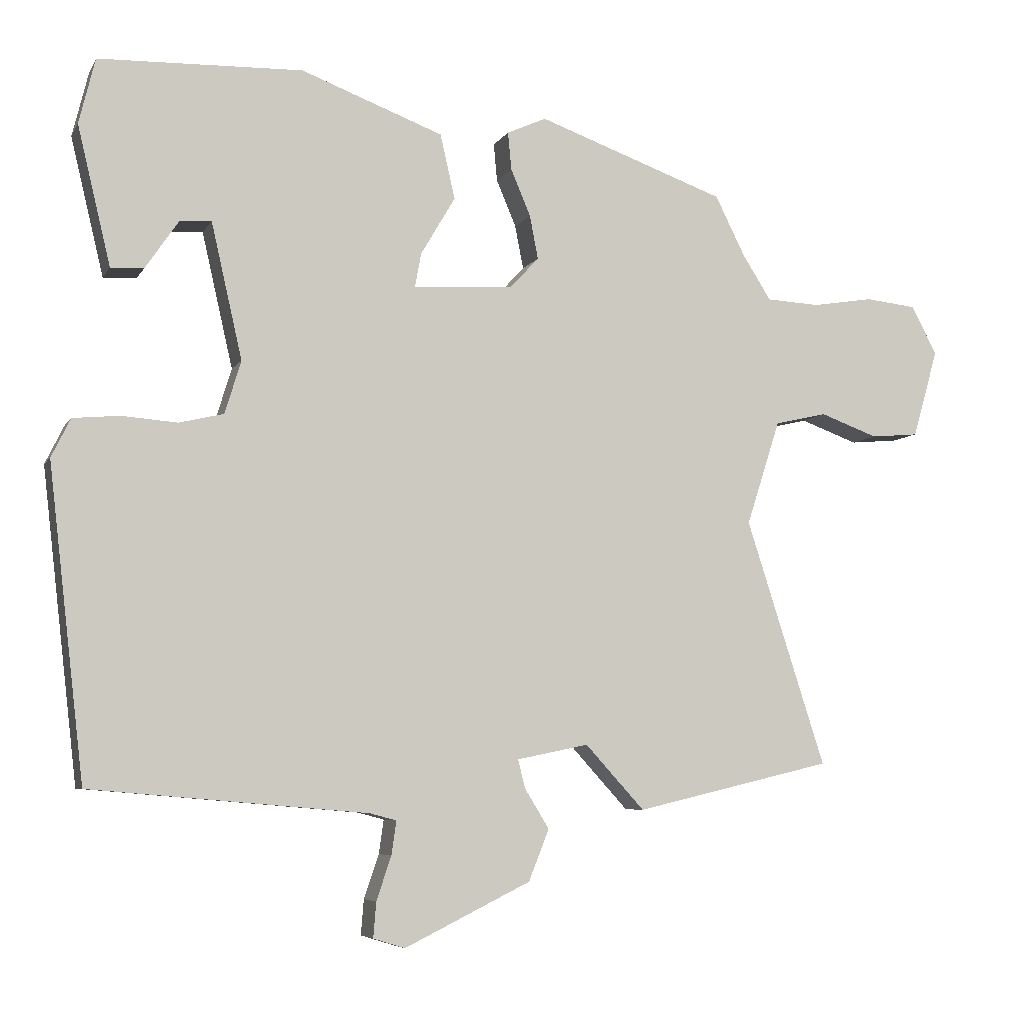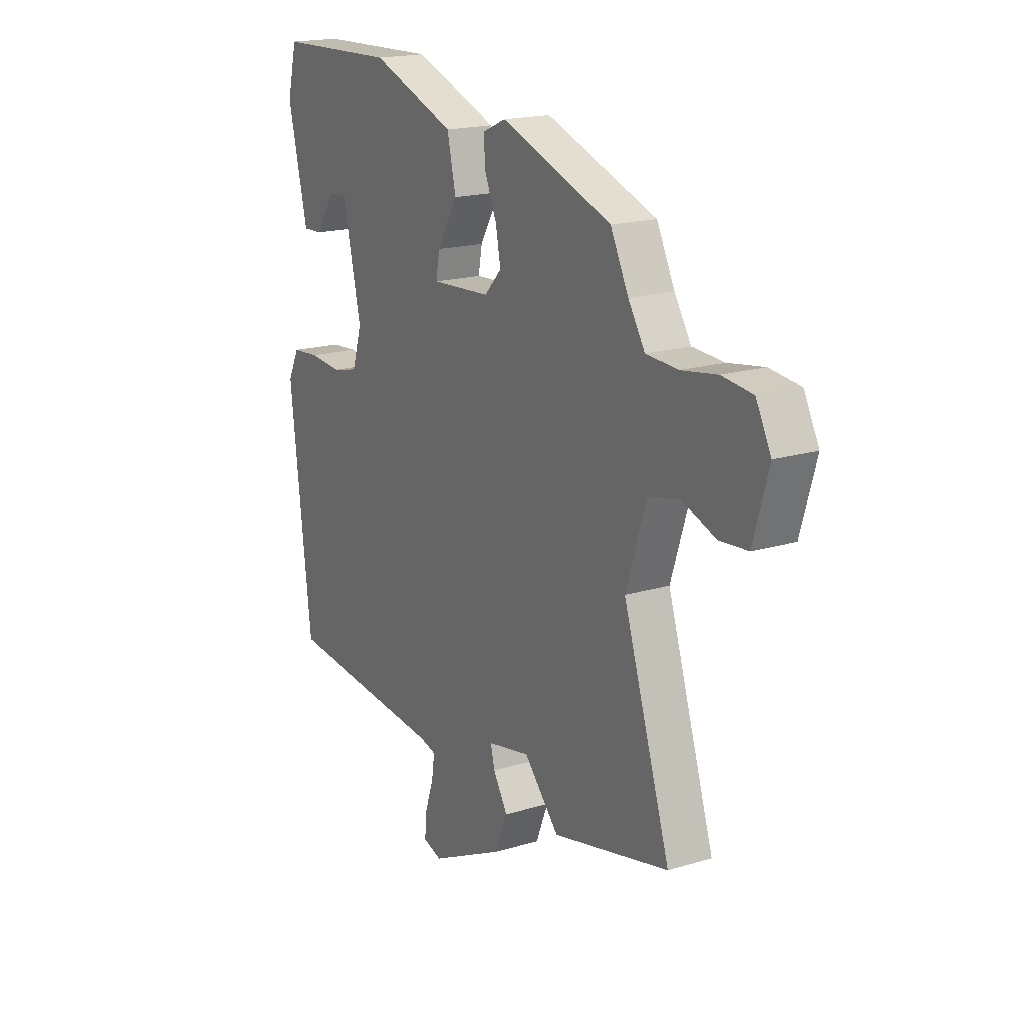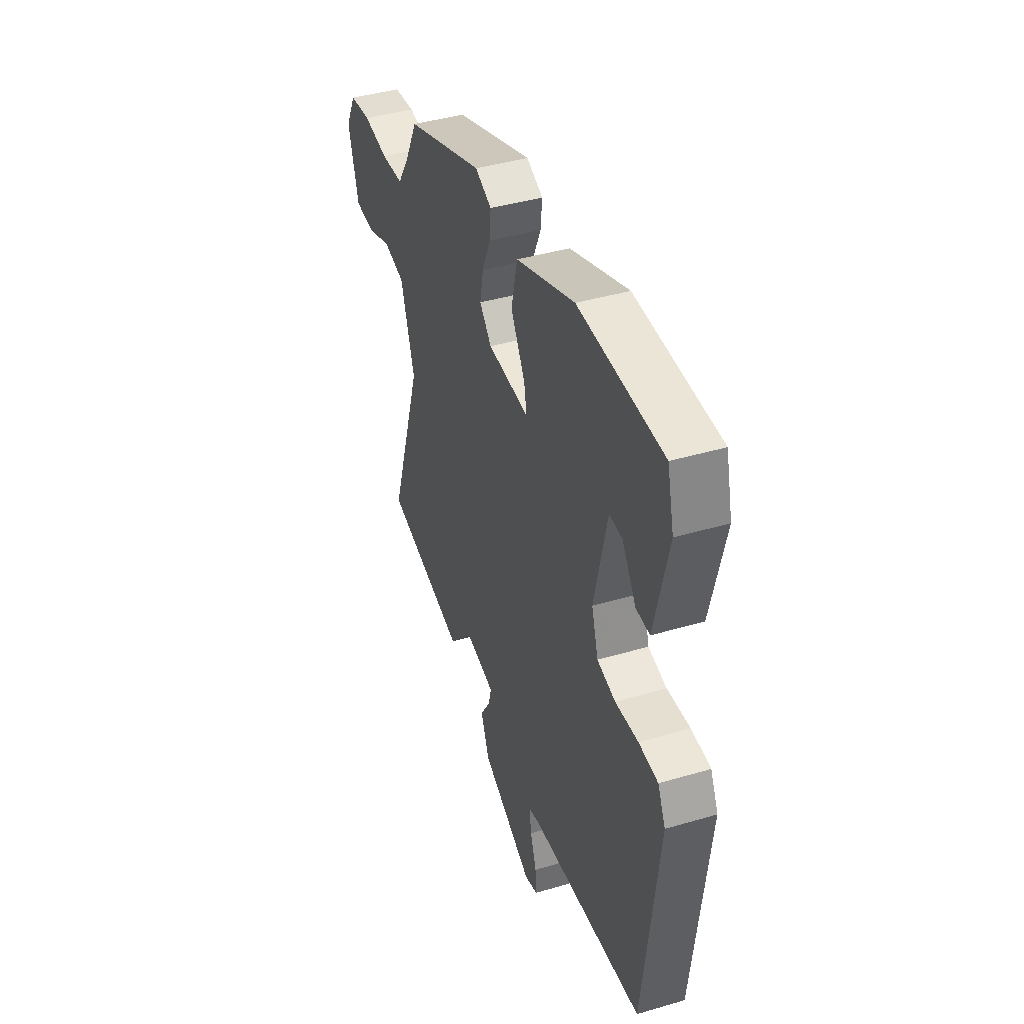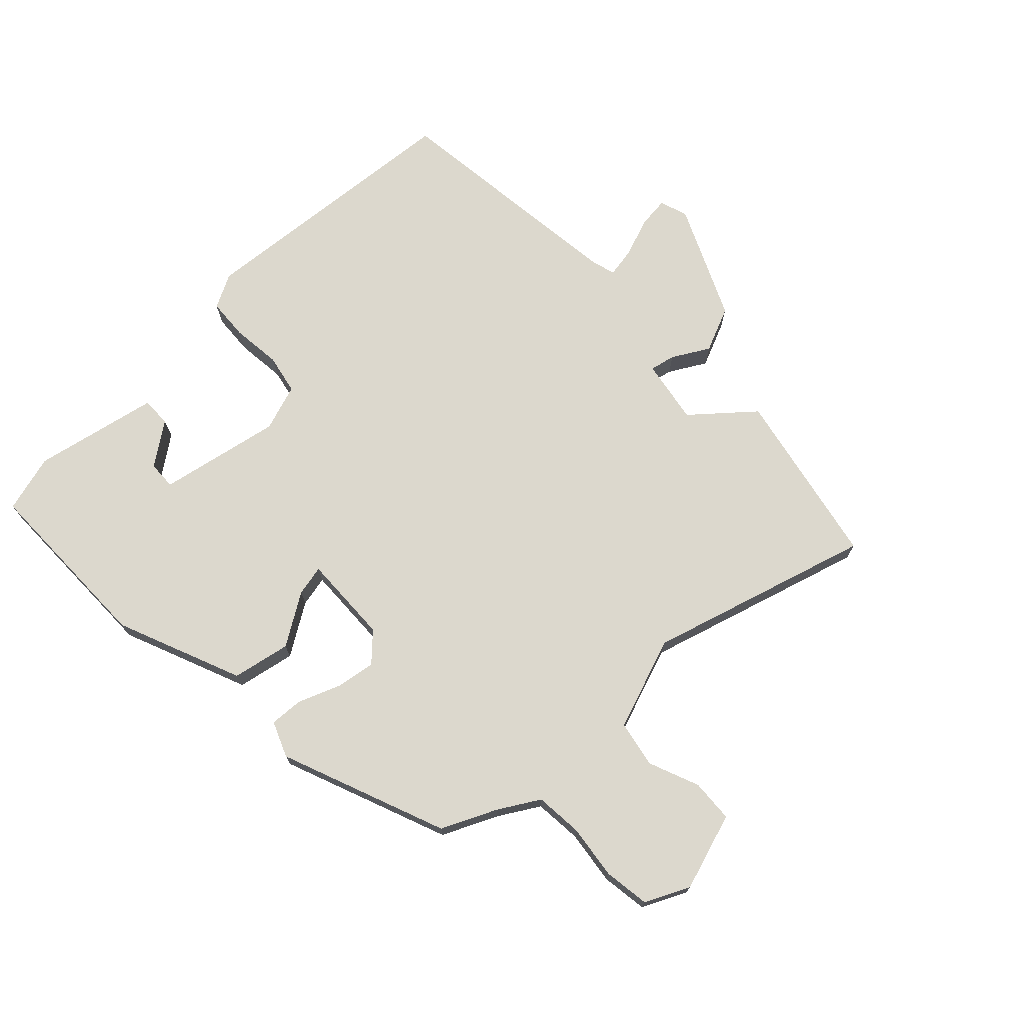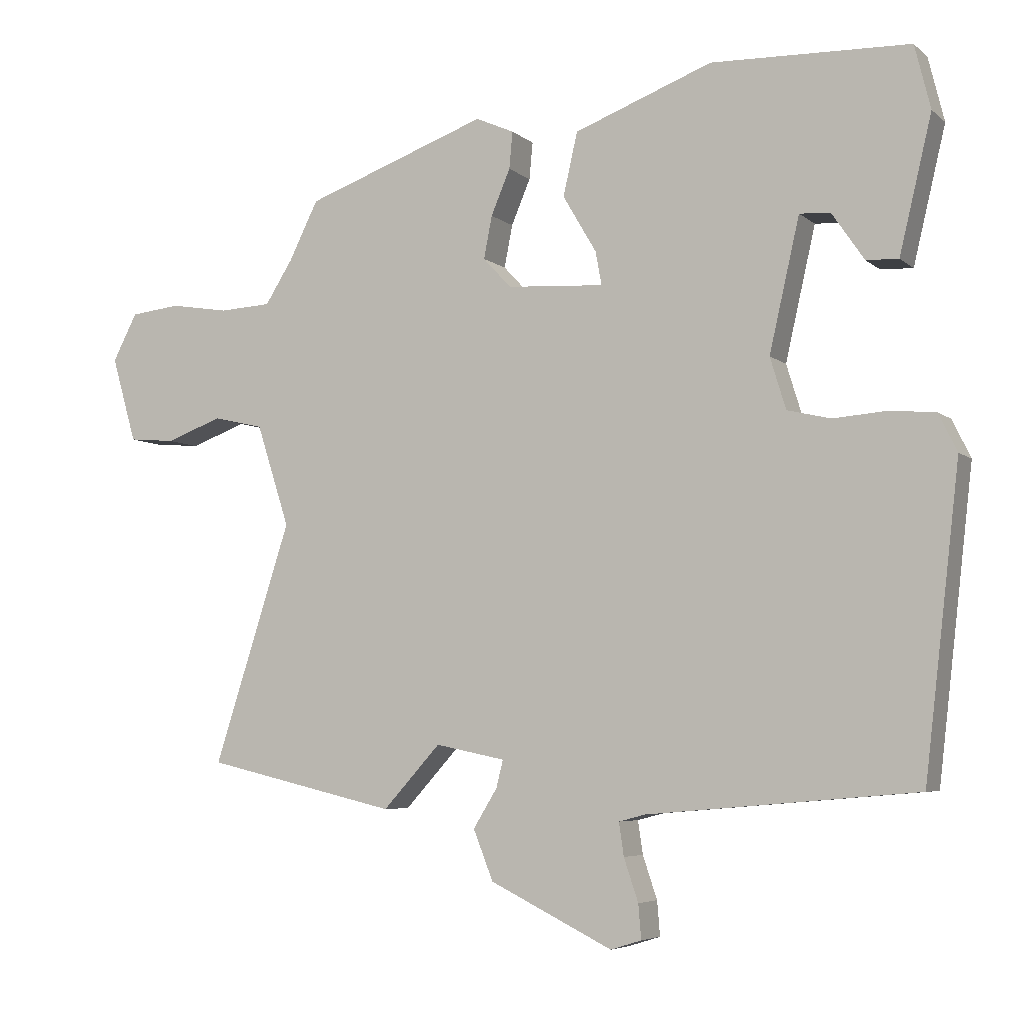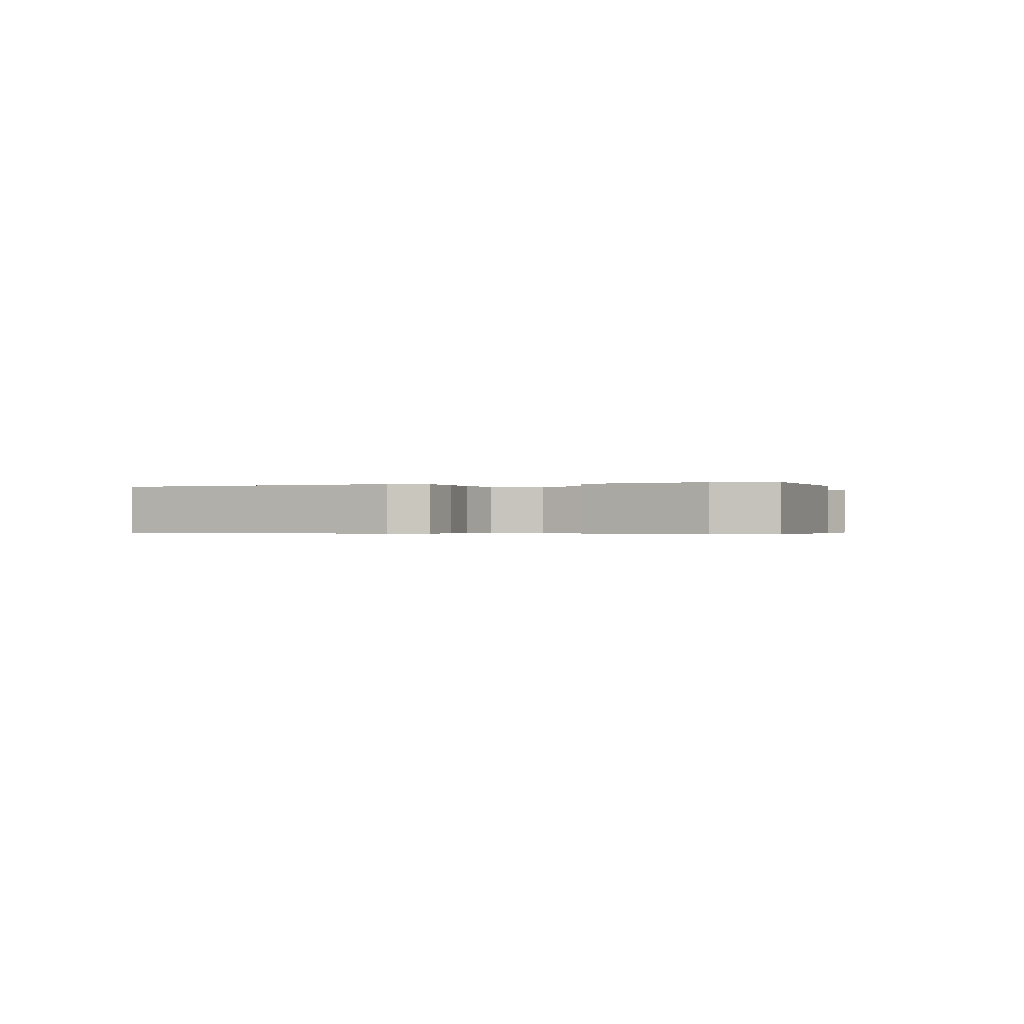
<metadata>
{"format":"obj","ext":"obj","renderer":"f3d","projection":"perspective","resolution":1024,"background":"white","views":[{"elev":-6.2,"azim":-17.5,"up":"+Z"},{"elev":18.3,"azim":59.6,"up":"+Z"},{"elev":42.0,"azim":-109.5,"up":"+Z"},{"elev":72.5,"azim":44.6,"up":"+Y"},{"elev":-5.5,"azim":-155.1,"up":"+Z"},{"elev":-0.4,"azim":-70.3,"up":"+Y"}]}
</metadata>
<code>
v 0.445 0.07 0.357
v 0.488 0.07 0.271
v 0.528 0.07 0.208
v 0.604 0.07 0.204
v 0.69 0.07 0.218
v 0.763 0.07 0.21
v 0.799 0.07 0.141
v 0.763 0.07 0.016
v 0.695 0.07 0.01
v 0.613 0.07 0.04
v 0.539 0.07 0.023
v 0.491 0.07 -0.126
v 0.604 0.07 -0.476
v 0.323 0.07 -0.542
v 0.239 0.07 -0.45
v 0.137 0.07 -0.471
v 0.147 0.07 -0.511
v 0.182 0.07 -0.568
v 0.153 0.07 -0.641
v -0.026 0.07 -0.729
v -0.071 0.07 -0.715
v -0.067 0.07 -0.665
v -0.046 0.07 -0.603
v -0.039 0.07 -0.555
v -0.077 0.07 -0.545
v -0.47 0.07 -0.511
v -0.521 0.07 -0.07
v -0.494 0.07 -0.015
v -0.428 0.07 -0.009
v -0.349 0.07 -0.015
v -0.286 0.07 0
v -0.263 0.07 0.075
v -0.307 0.07 0.268
v -0.352 0.07 0.265
v -0.399 0.07 0.196
v -0.446 0.07 0.194
v -0.493 0.07 0.391
v -0.47 0.07 0.484
v -0.181 0.07 0.493
v 0.021 0.07 0.417
v 0.042 0.07 0.325
v -0.007 0.07 0.242
v -0.016 0.07 0.193
v 0.126 0.07 0.202
v 0.167 0.07 0.246
v 0.155 0.07 0.308
v 0.127 0.07 0.374
v 0.122 0.07 0.428
v 0.178 0.07 0.453
v 0.445 0 0.357
v 0.488 0 0.271
v 0.528 0 0.208
v 0.604 0 0.204
v 0.69 0 0.218
v 0.763 0 0.21
v 0.799 0 0.141
v 0.763 0 0.016
v 0.695 0 0.01
v 0.613 0 0.04
v 0.539 0 0.023
v 0.491 0 -0.126
v 0.604 0 -0.476
v 0.323 0 -0.542
v 0.239 0 -0.45
v 0.137 0 -0.471
v 0.147 0 -0.511
v 0.182 0 -0.568
v 0.153 0 -0.641
v -0.026 0 -0.729
v -0.071 0 -0.715
v -0.067 0 -0.665
v -0.046 0 -0.603
v -0.039 0 -0.555
v -0.077 0 -0.545
v -0.47 0 -0.511
v -0.521 0 -0.07
v -0.494 0 -0.015
v -0.428 0 -0.009
v -0.349 0 -0.015
v -0.286 0 0
v -0.263 0 0.075
v -0.307 0 0.268
v -0.352 0 0.265
v -0.399 0 0.196
v -0.446 0 0.194
v -0.493 0 0.391
v -0.47 0 0.484
v -0.181 0 0.493
v 0.021 0 0.417
v 0.042 0 0.325
v -0.007 0 0.242
v -0.016 0 0.193
v 0.126 0 0.202
v 0.167 0 0.246
v 0.155 0 0.308
v 0.127 0 0.374
v 0.122 0 0.428
v 0.178 0 0.453
f 49 1 2
f 48 49 2
f 47 48 2
f 46 47 2
f 45 46 2 3
f 44 45 3
f 43 44 3 4
f 40 41 42
f 39 40 42
f 38 39 42
f 37 38 42
f 37 42 43
f 34 35 36 37
f 33 34 37
f 33 37 43
f 32 33 43
f 31 32 43 4
f 28 29 30
f 27 28 30
f 26 27 30
f 25 26 30
f 31 4 5
f 30 31 5
f 25 30 5
f 24 25 5
f 21 22 23
f 20 21 23
f 19 20 23
f 18 19 23
f 17 18 23
f 16 17 23 24
f 12 13 14 15
f 11 12 15 16
f 8 9 10
f 7 8 10
f 6 7 10
f 5 6 10
f 5 10 11
f 5 11 16 24
f 51 50 98
f 51 98 97
f 51 97 96
f 51 96 95
f 52 51 95 94
f 52 94 93
f 53 52 93 92
f 91 90 89
f 91 89 88
f 91 88 87
f 91 87 86
f 92 91 86
f 86 85 84 83
f 86 83 82
f 92 86 82
f 92 82 81
f 53 92 81 80
f 79 78 77
f 79 77 76
f 79 76 75
f 79 75 74
f 54 53 80
f 54 80 79
f 54 79 74
f 54 74 73
f 72 71 70
f 72 70 69
f 72 69 68
f 72 68 67
f 72 67 66
f 73 72 66 65
f 64 63 62 61
f 65 64 61 60
f 59 58 57
f 59 57 56
f 59 56 55
f 59 55 54
f 60 59 54
f 73 65 60 54
f 1 50 51 2
f 2 51 52 3
f 3 52 53 4
f 4 53 54 5
f 5 54 55 6
f 6 55 56 7
f 7 56 57 8
f 8 57 58 9
f 9 58 59 10
f 10 59 60 11
f 11 60 61 12
f 12 61 62 13
f 13 62 63 14
f 14 63 64 15
f 15 64 65 16
f 16 65 66 17
f 17 66 67 18
f 18 67 68 19
f 19 68 69 20
f 20 69 70 21
f 21 70 71 22
f 22 71 72 23
f 23 72 73 24
f 24 73 74 25
f 25 74 75 26
f 26 75 76 27
f 27 76 77 28
f 28 77 78 29
f 29 78 79 30
f 30 79 80 31
f 31 80 81 32
f 32 81 82 33
f 33 82 83 34
f 34 83 84 35
f 35 84 85 36
f 36 85 86 37
f 37 86 87 38
f 38 87 88 39
f 39 88 89 40
f 40 89 90 41
f 41 90 91 42
f 42 91 92 43
f 43 92 93 44
f 44 93 94 45
f 45 94 95 46
f 46 95 96 47
f 47 96 97 48
f 48 97 98 49
f 49 98 50 1

</code>
